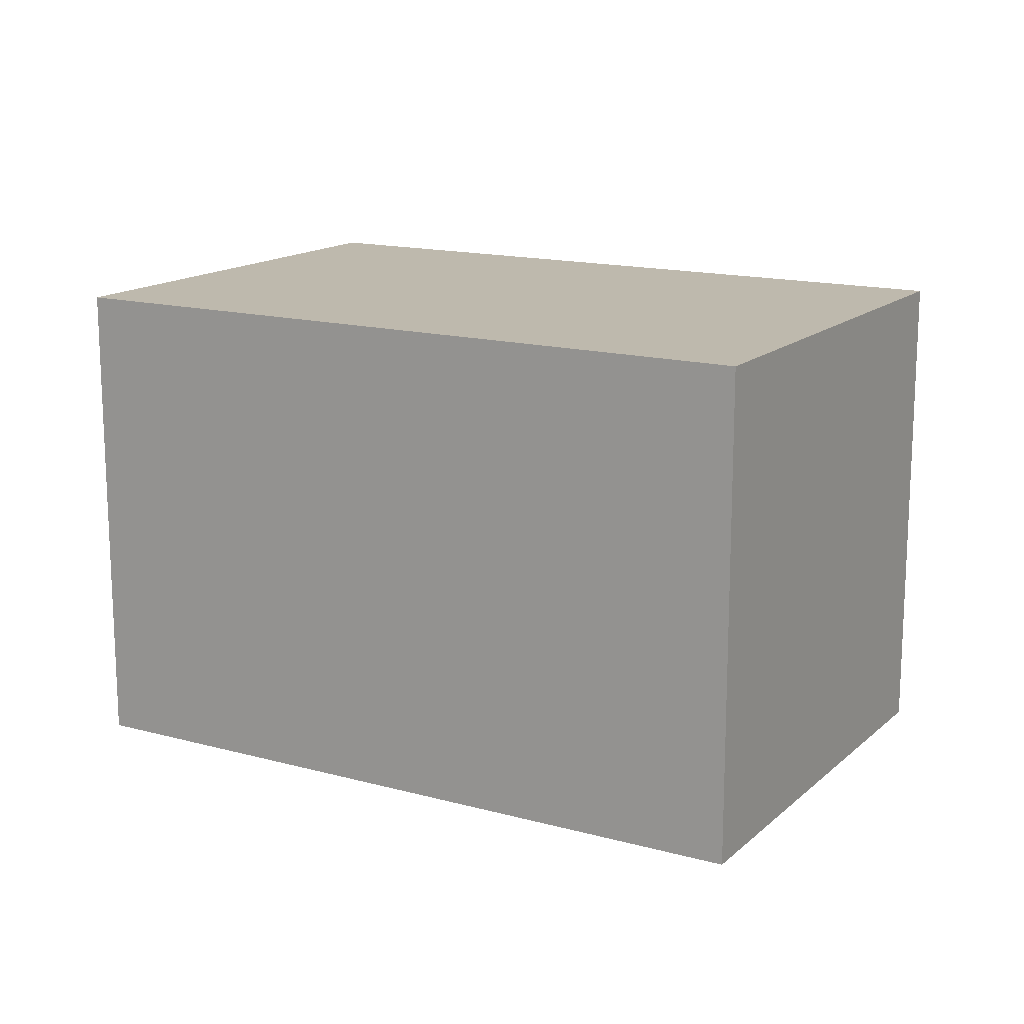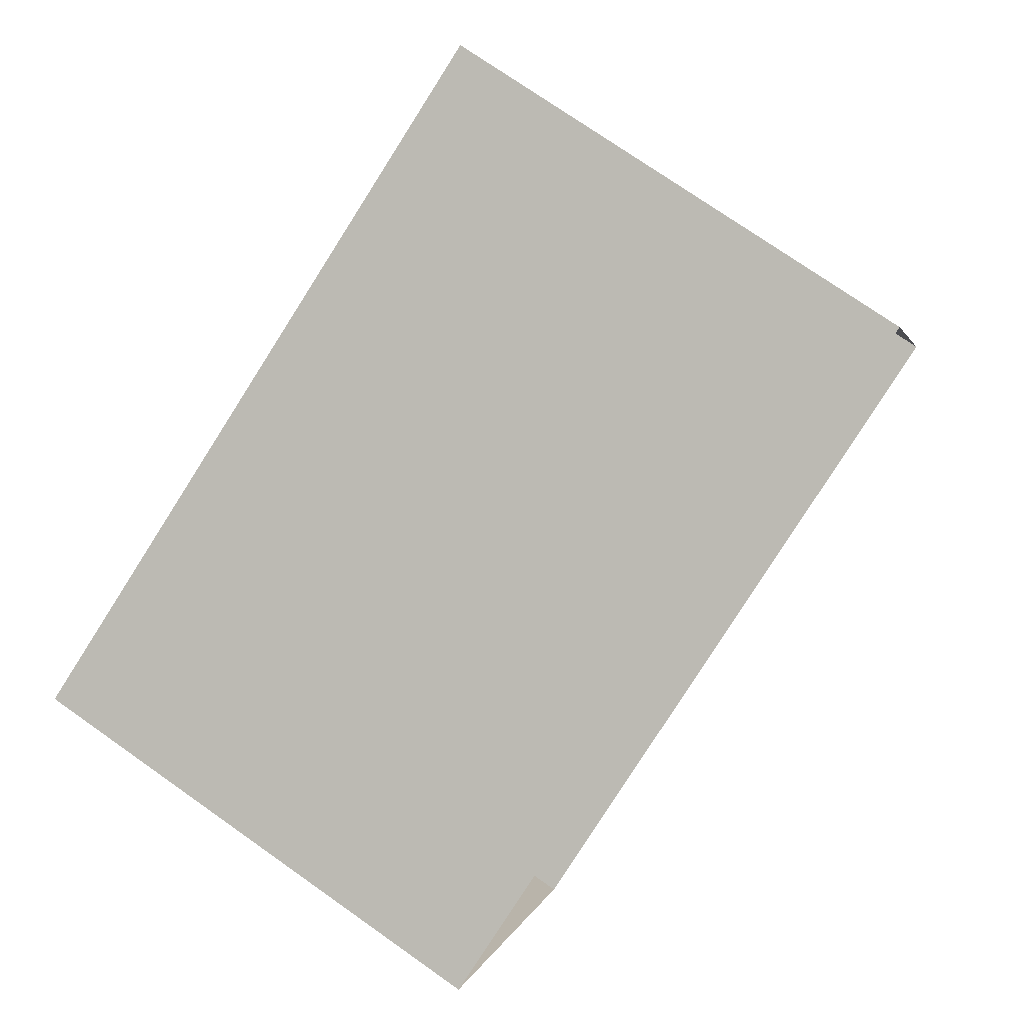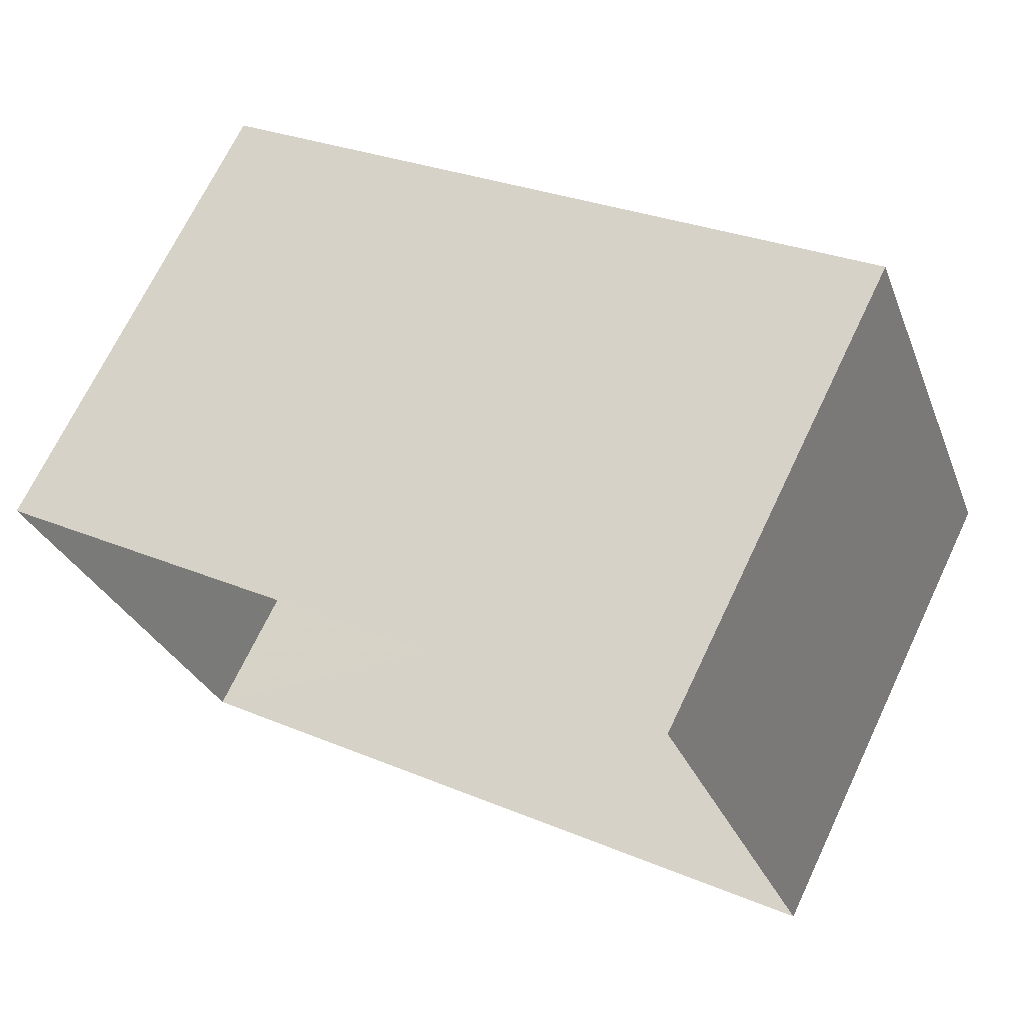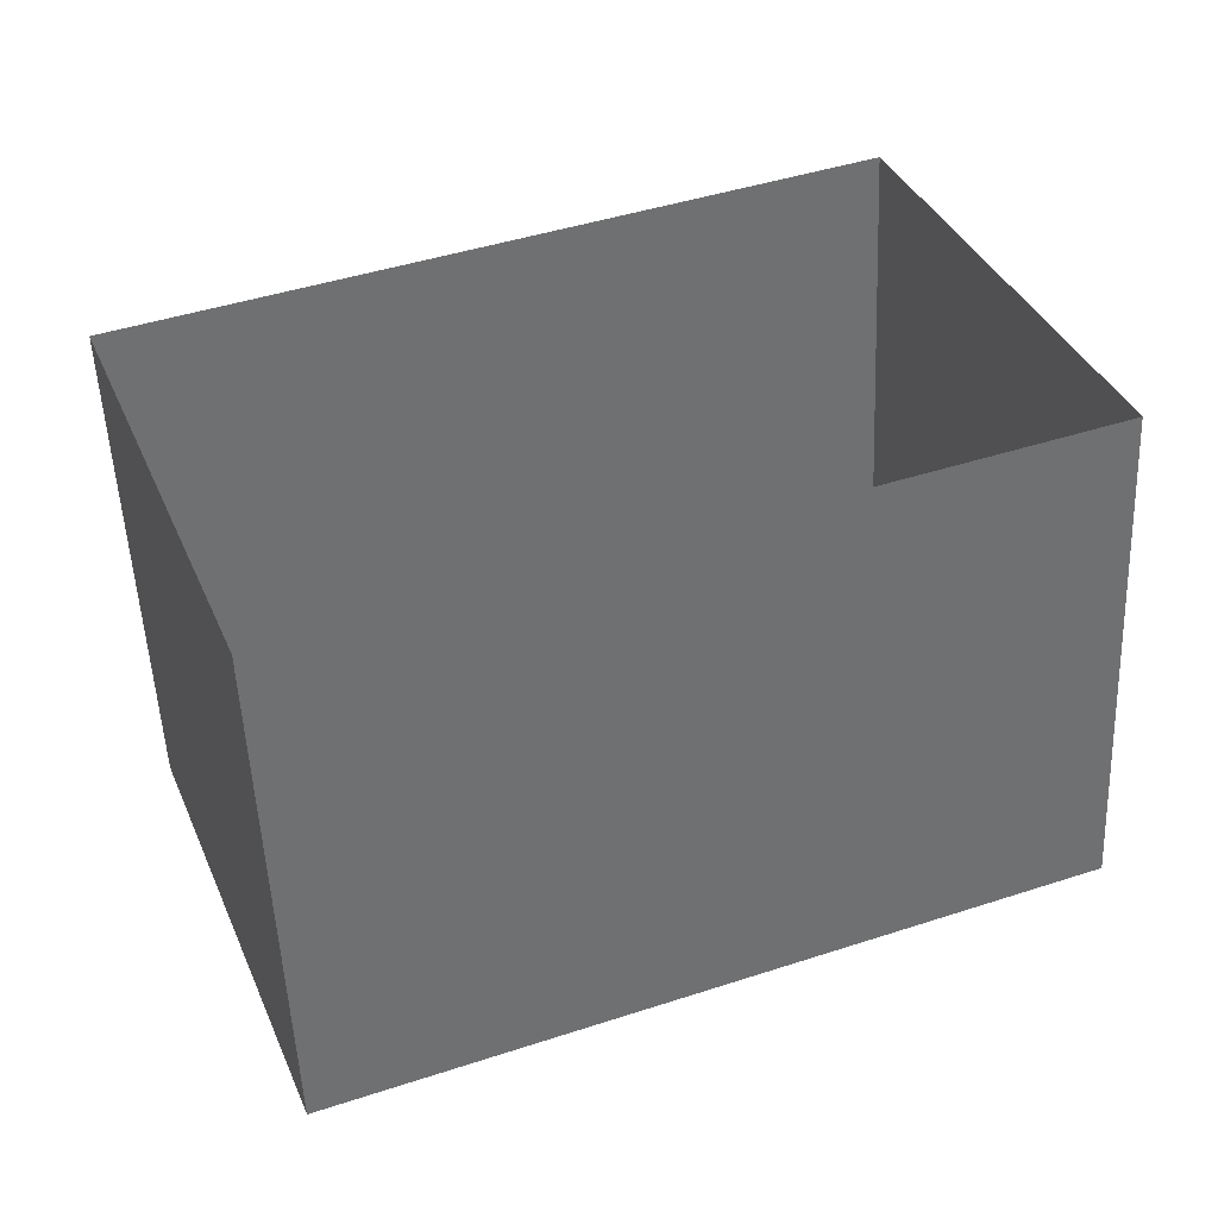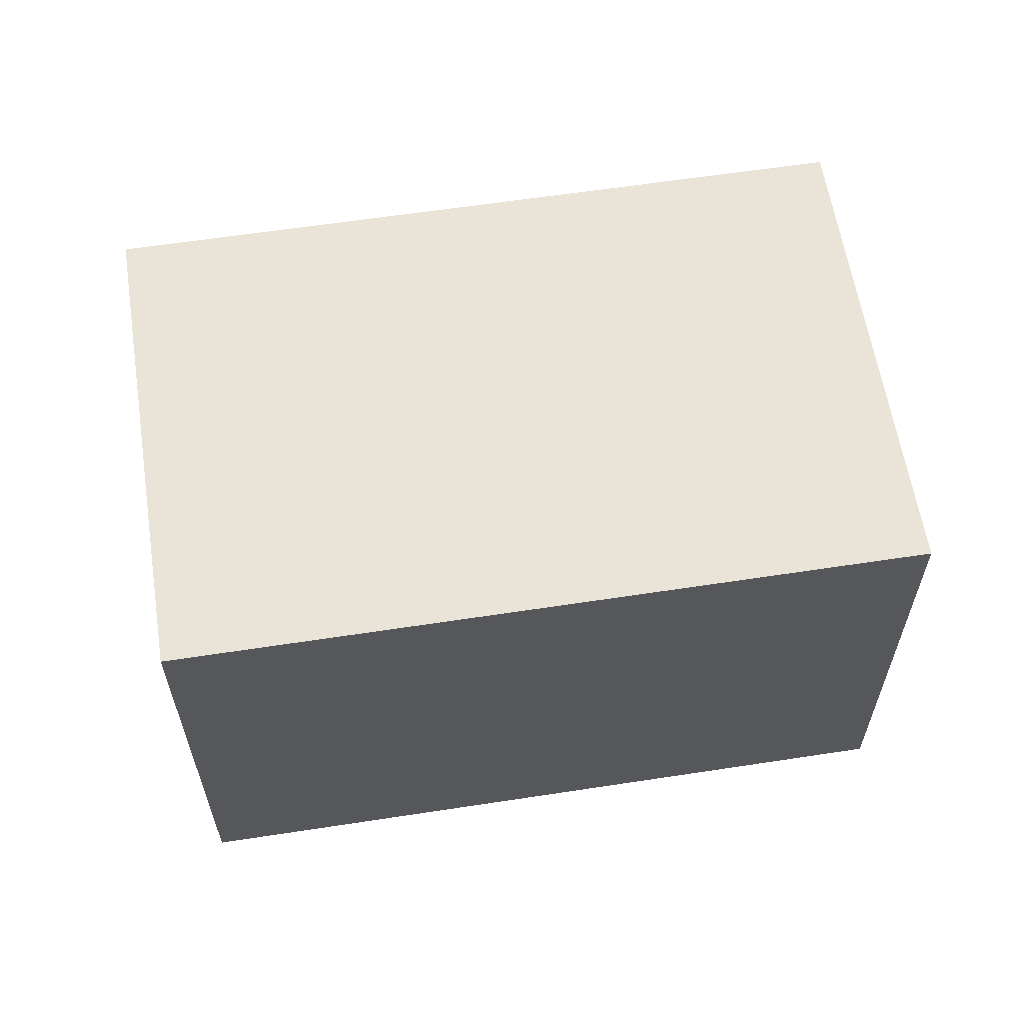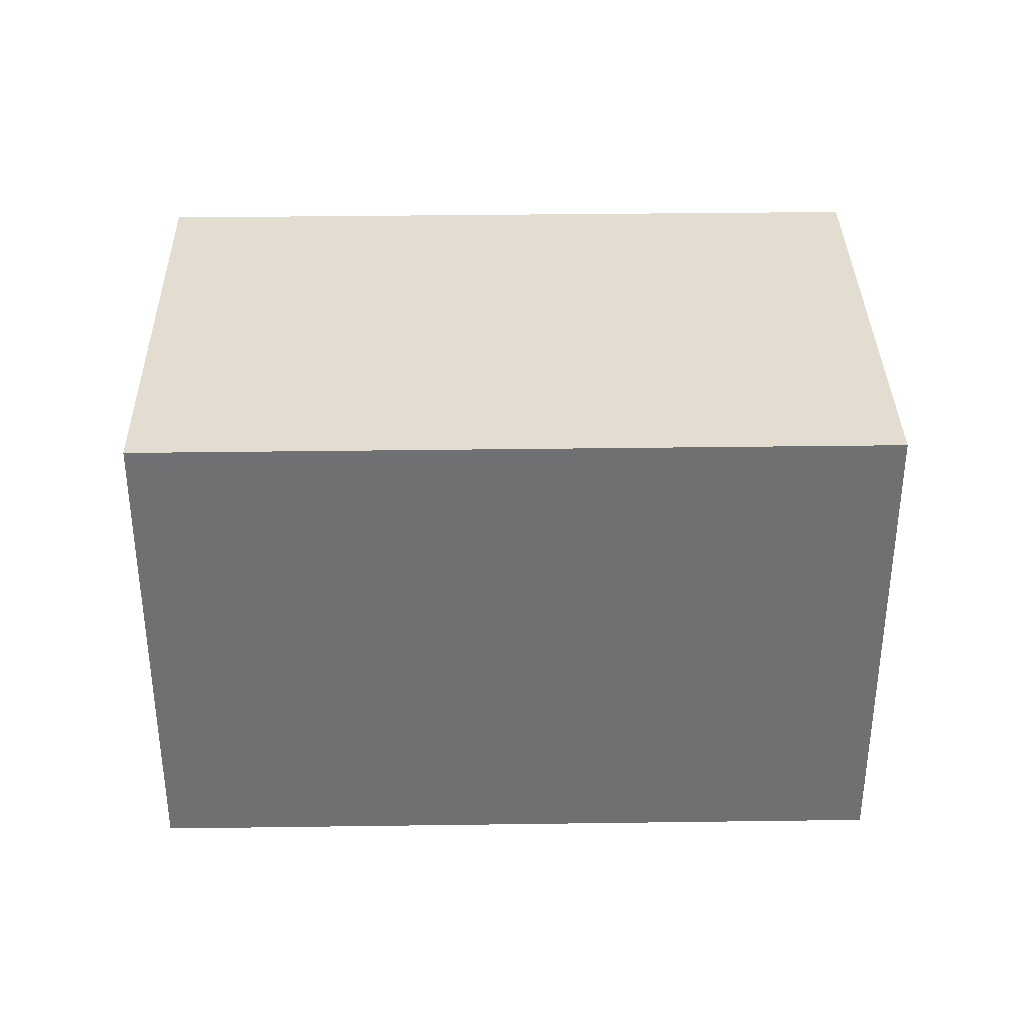
<metadata>
{"format":"obj","ext":"obj","renderer":"f3d","projection":"perspective","resolution":1024,"background":"white","views":[{"elev":15.2,"azim":9.2,"up":"+Z"},{"elev":74.6,"azim":125.1,"up":"+Y"},{"elev":69.8,"azim":-154.5,"up":"+Y"},{"elev":-52.7,"azim":-177.5,"up":"+Y"},{"elev":61.0,"azim":150.1,"up":"+Z"},{"elev":35.2,"azim":158.0,"up":"+Z"}]}
</metadata>
<code>
v -1.169e+04 -3.753e+04 24.76
v -1.169e+04 -3.753e+04 24.76
v -1.169e+04 -3.753e+04 24.76
v -1.169e+04 -3.753e+04 24.76
v -1.169e+04 -3.753e+04 27.57
v -1.169e+04 -3.753e+04 27.57
v -1.169e+04 -3.753e+04 27.57
v -1.169e+04 -3.753e+04 27.57
f 1 2 3
f 1 4 2
f 5 6 7
f 5 8 6
f 7 1 3
f 7 6 1
f 6 4 1
f 6 8 4
f 5 2 4
f 8 5 4
f 7 3 2
f 5 7 2

</code>
